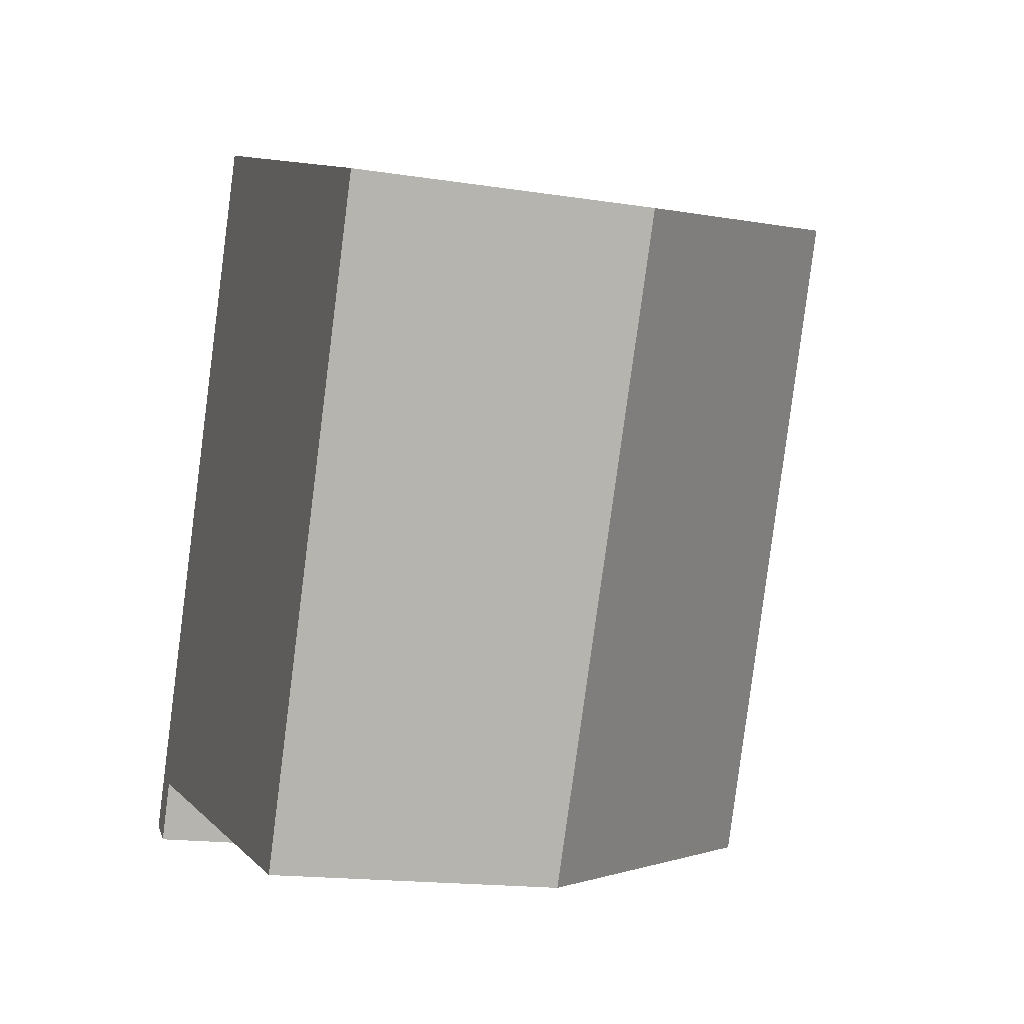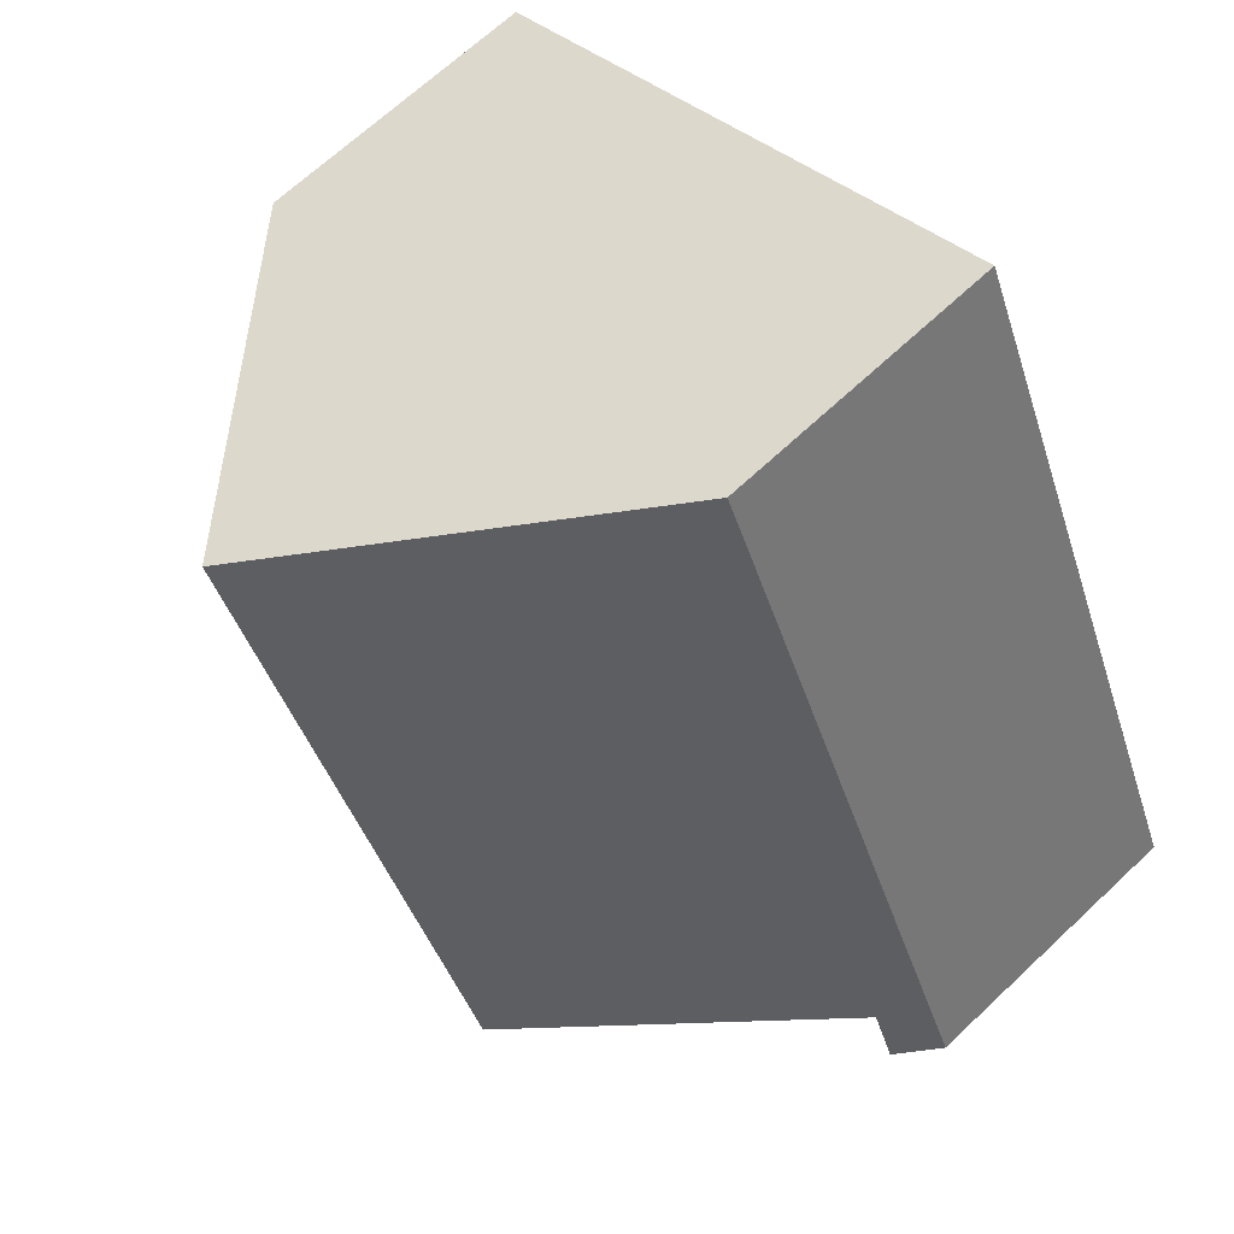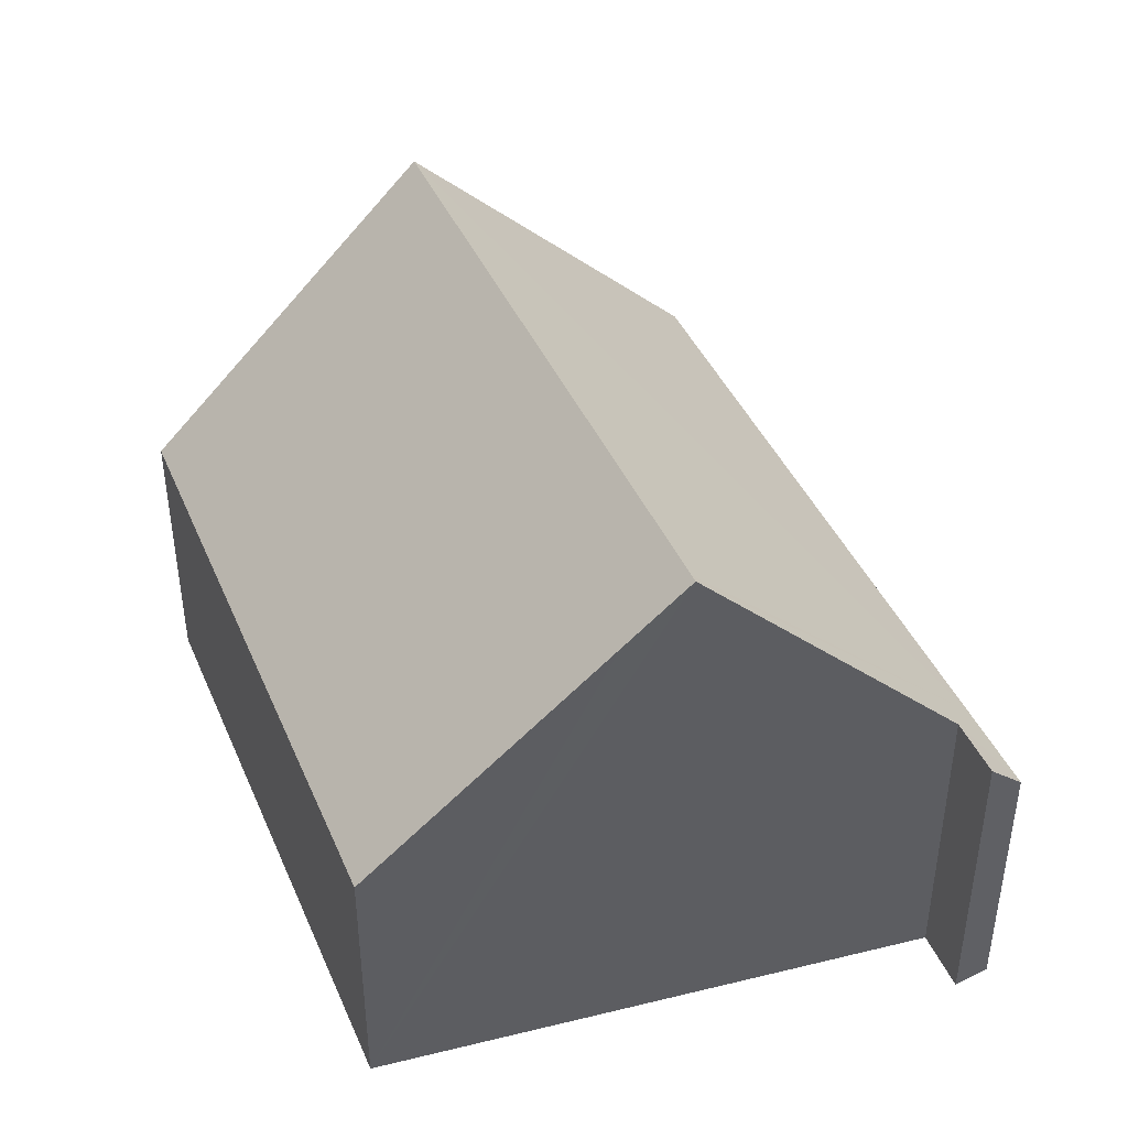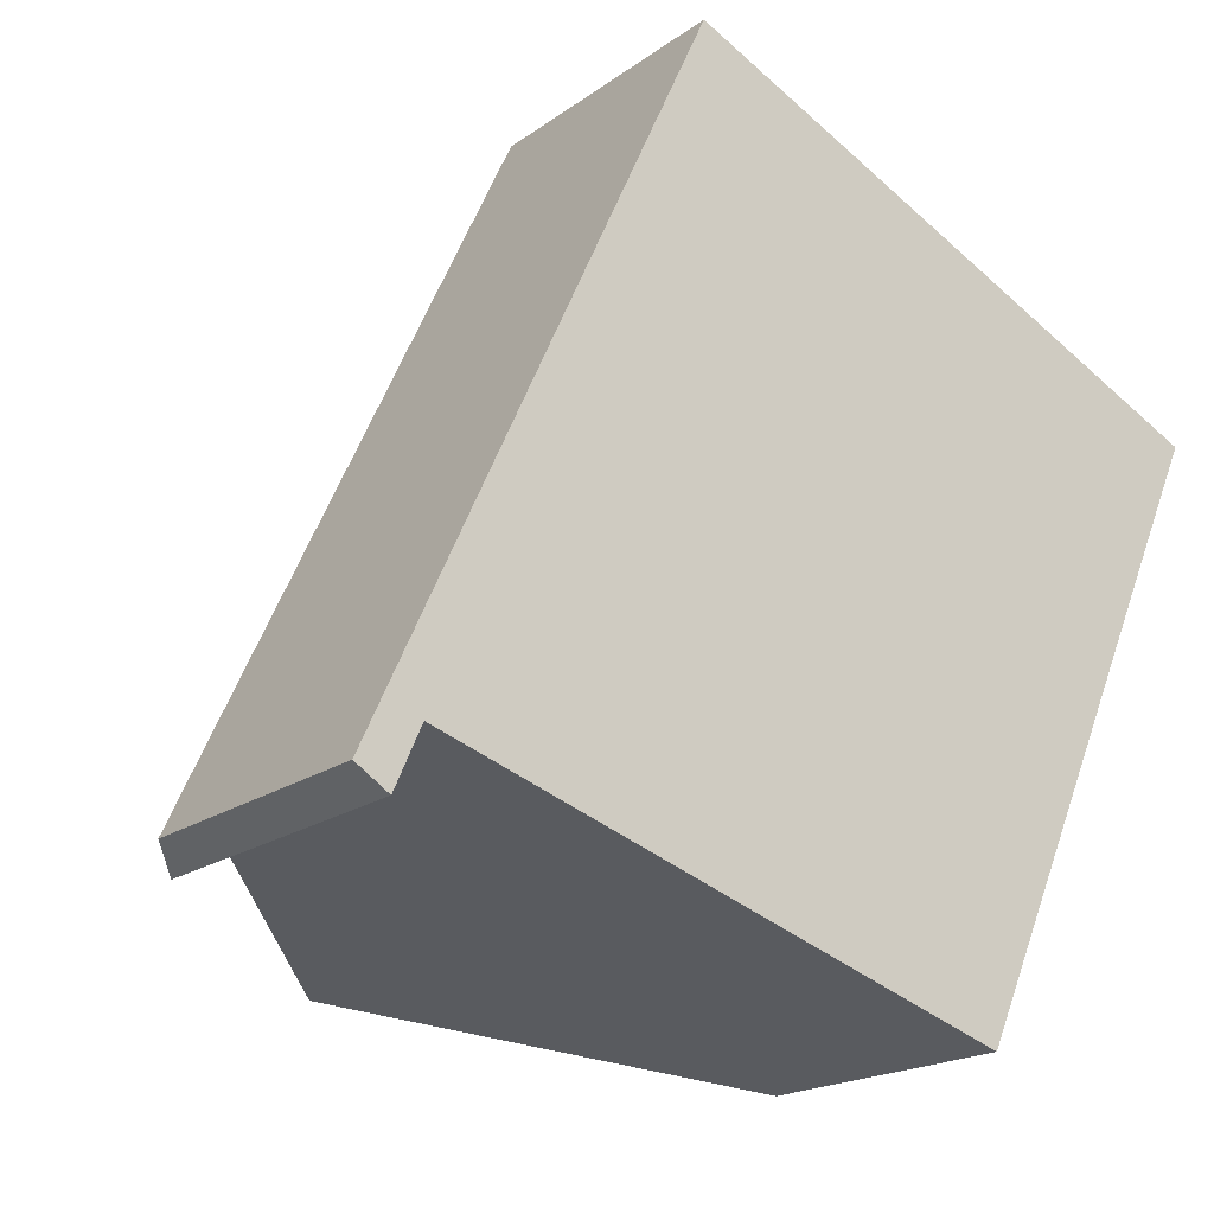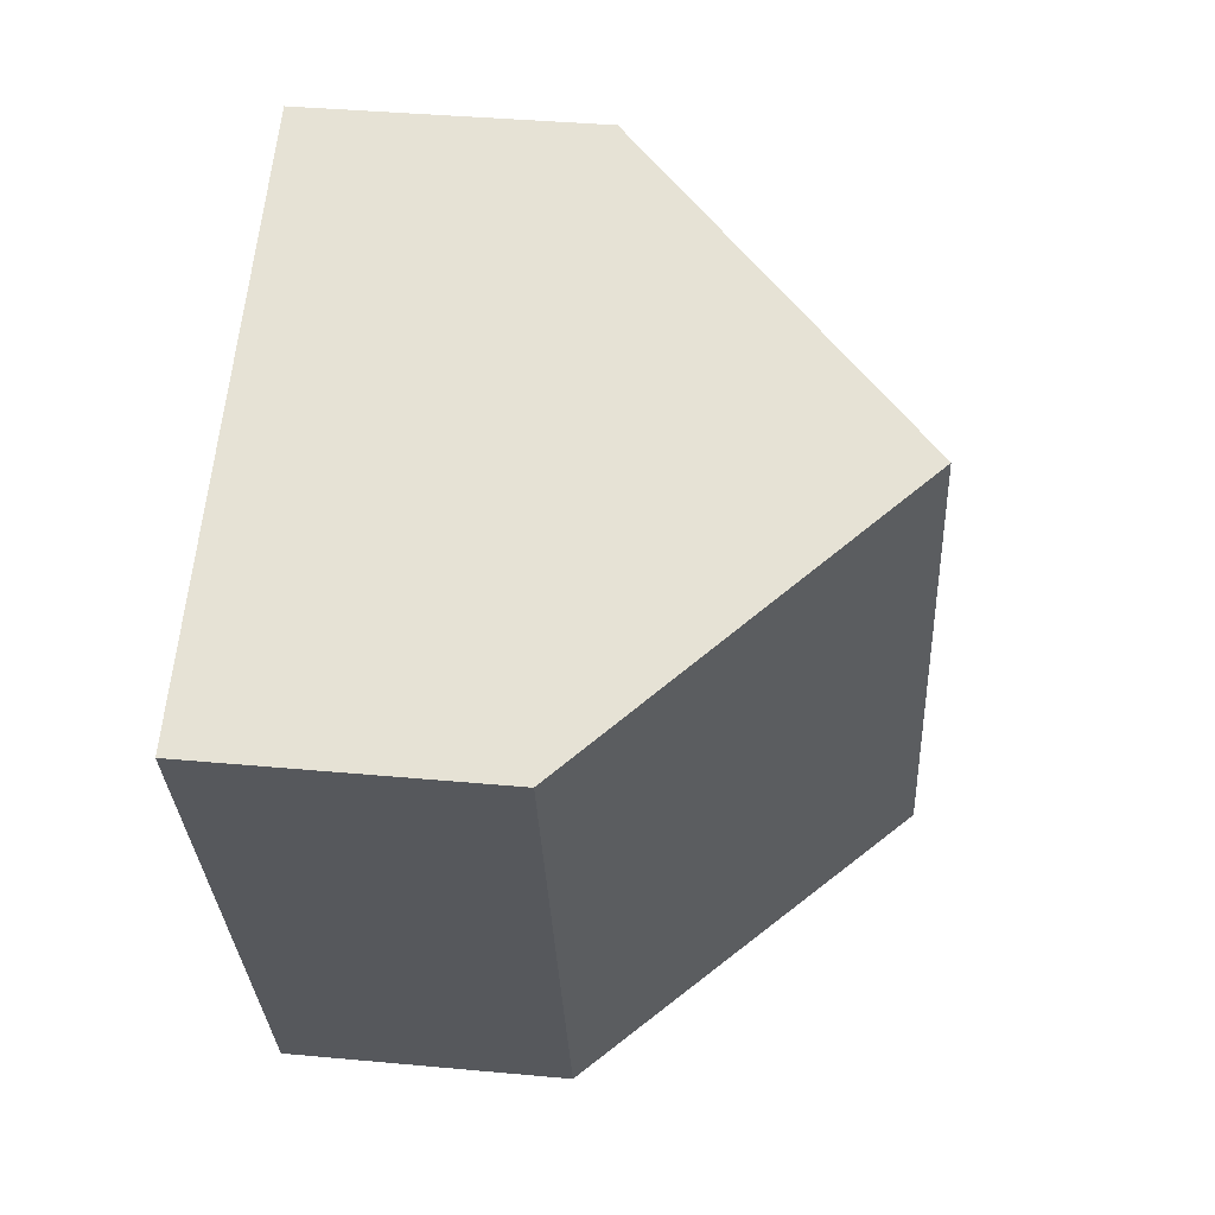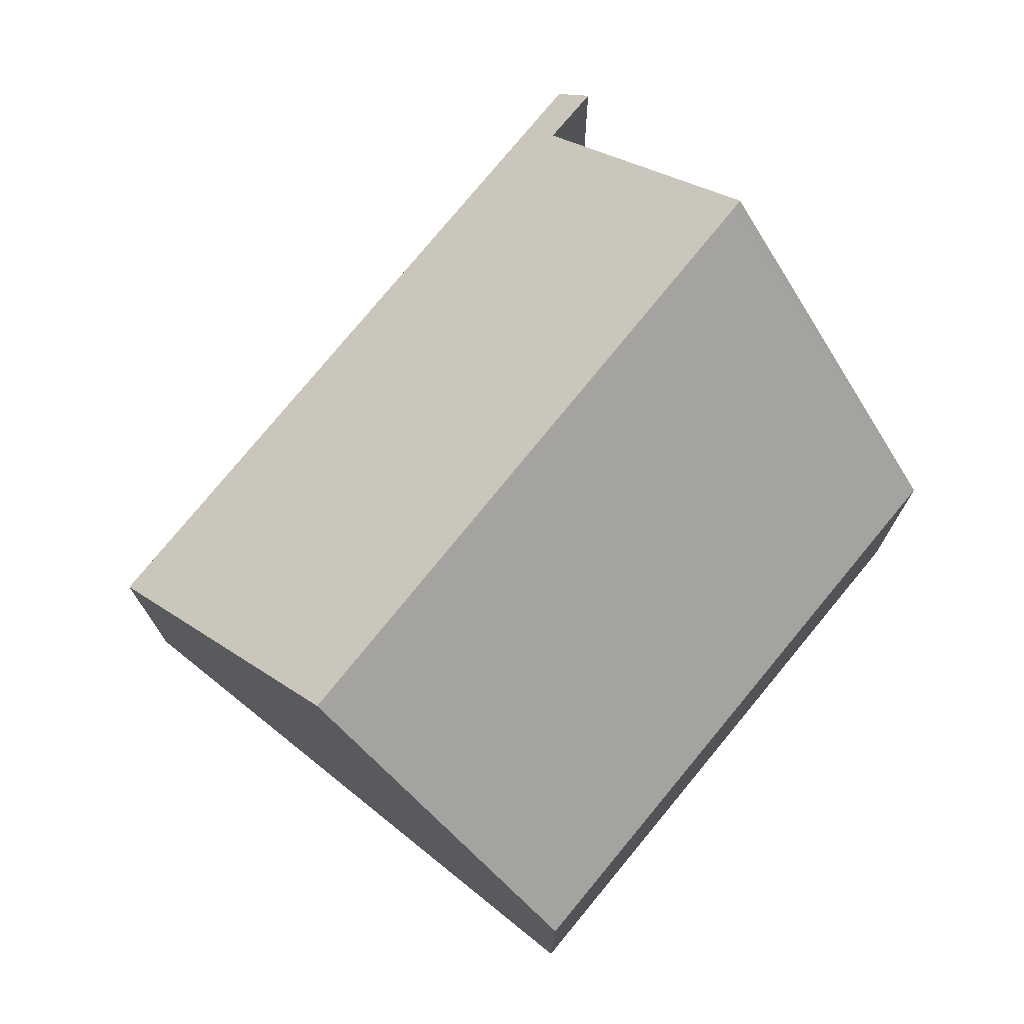
<metadata>
{"format":"obj","ext":"obj","renderer":"f3d","projection":"perspective","resolution":1024,"background":"white","views":[{"elev":-16.6,"azim":72.3,"up":"+Z"},{"elev":67.5,"azim":-133.3,"up":"+Z"},{"elev":43.3,"azim":-178.2,"up":"+Y"},{"elev":-18.7,"azim":-36.7,"up":"+Z"},{"elev":37.5,"azim":96.8,"up":"+Z"},{"elev":74.4,"azim":63.6,"up":"+Y"}]}
</metadata>
<code>
v  7.697 3.471 -1.766
v  7.532 7.229 7.171
v  10.97 3.583 5.579
v  3.996 7.229 -0.465
v  4.731 6.45 -0.806
v  3.954 7.229 -0.554
v  0 3.552 2.175e-16
v  0.742 4.003 0.486
v  0.412 4.016 -0.258
v  0.528 3.552 1.141
v  4.065 3.552 8.777
v  0.412 1.58e-17 -0.258
v  0 0 0
v  4.065 -5.374e-16 8.777
v  0.528 -6.987e-17 1.141
v  7.532 -4.391e-16 7.171
v  10.97 -3.416e-16 5.579
v  7.697 1.081e-16 -1.766
v  0.742 -2.976e-17 0.486
v  4.731 4.935e-17 -0.806
v  3.954 3.392e-17 -0.554
g defaultobject
f 1 2 3
f 2 1 4
f 4 1 5
f 4 5 6
f 7 8 9
f 8 7 10
f 8 10 6
f 6 10 4
f 4 10 2
f 2 10 11
f 12 7 9
f 7 12 13
f 13 10 7
f 10 13 11
f 11 13 14
f 14 13 15
f 14 2 11
f 2 14 3
f 3 14 16
f 3 16 17
f 17 1 3
f 1 17 18
f 8 12 9
f 12 8 19
f 18 5 1
f 5 18 6
f 6 18 8
f 8 18 20
f 8 20 21
f 8 21 19
f 13 19 15
f 19 13 12
f 15 16 14
f 16 15 17
f 17 15 18
f 18 15 21
f 21 15 19
f 18 21 20

</code>
